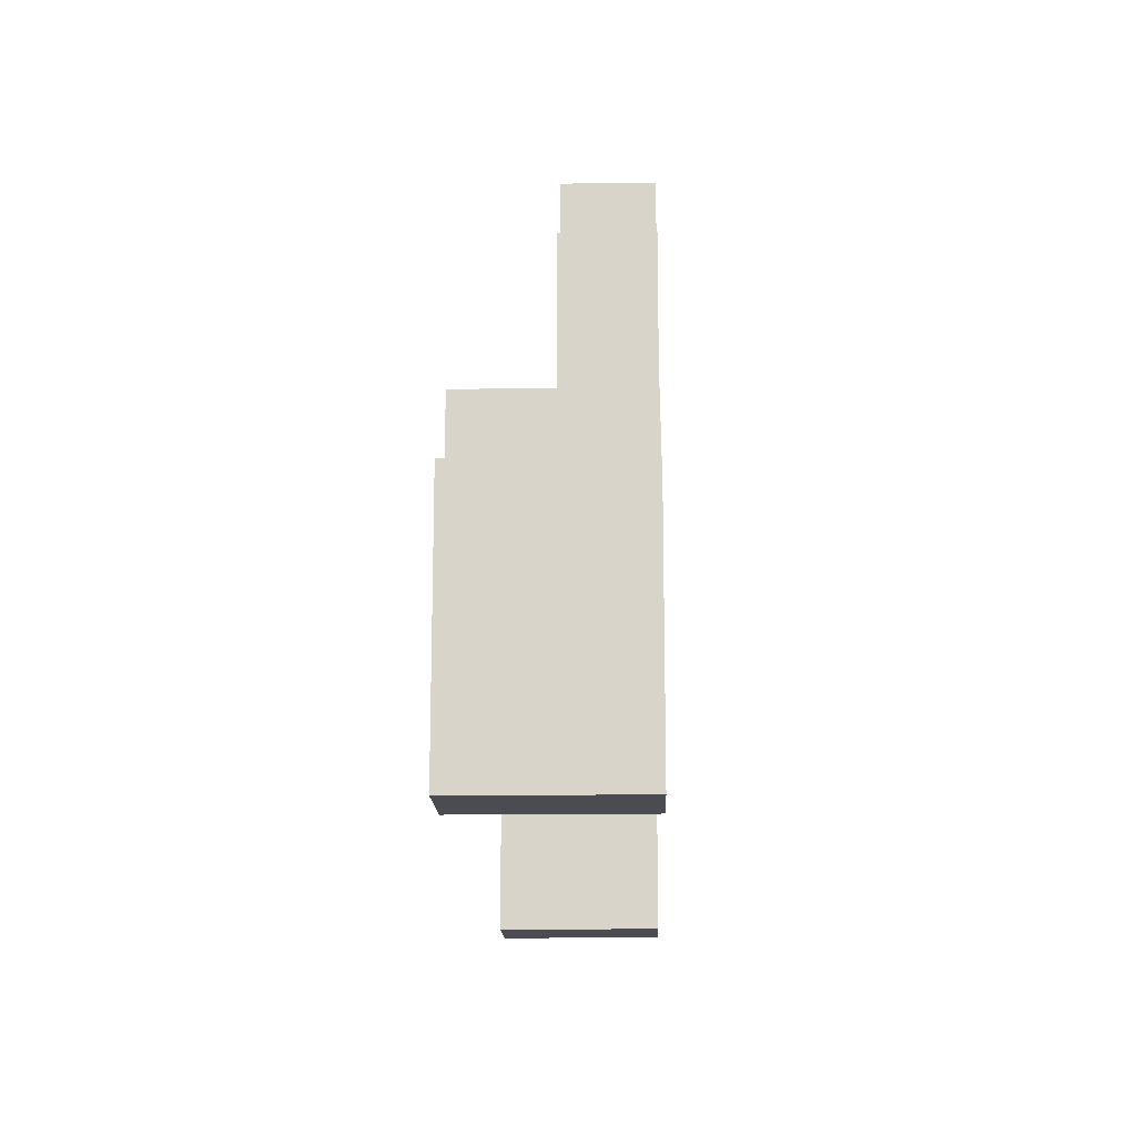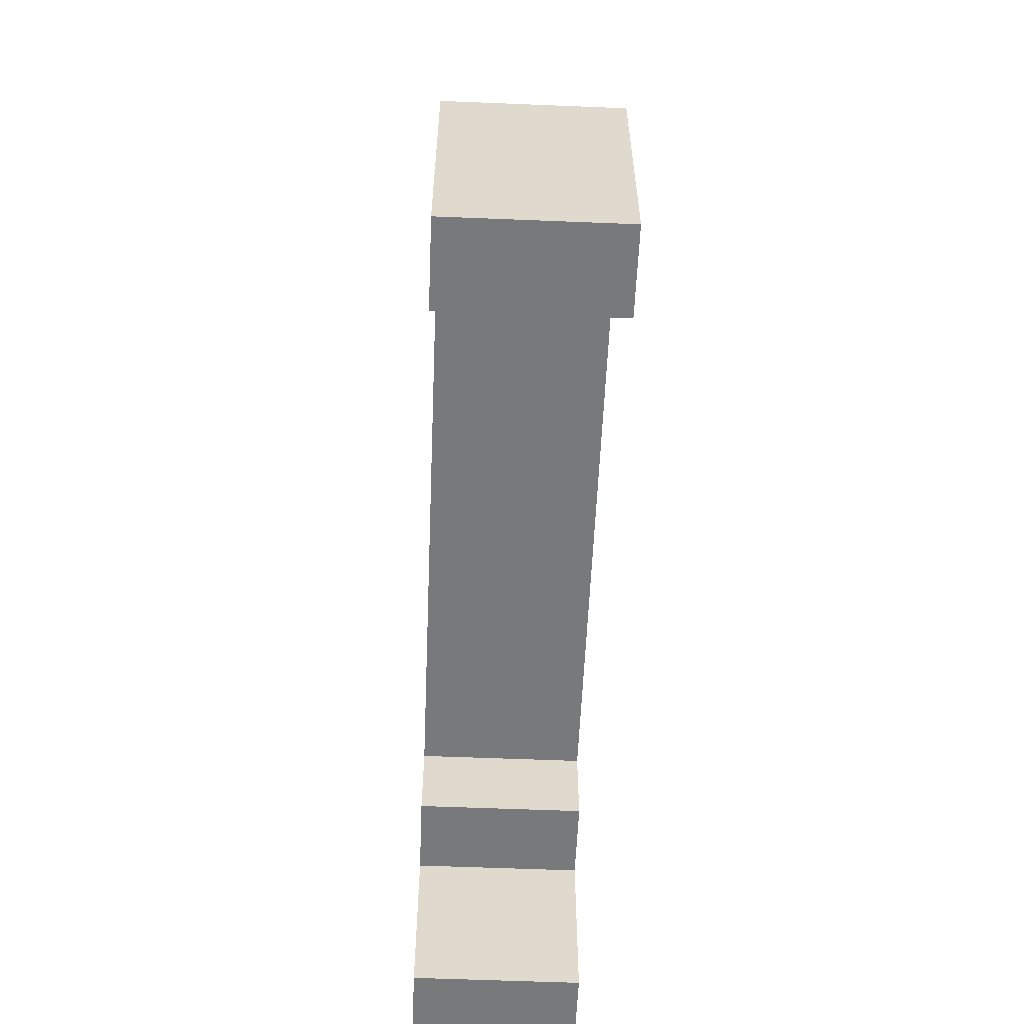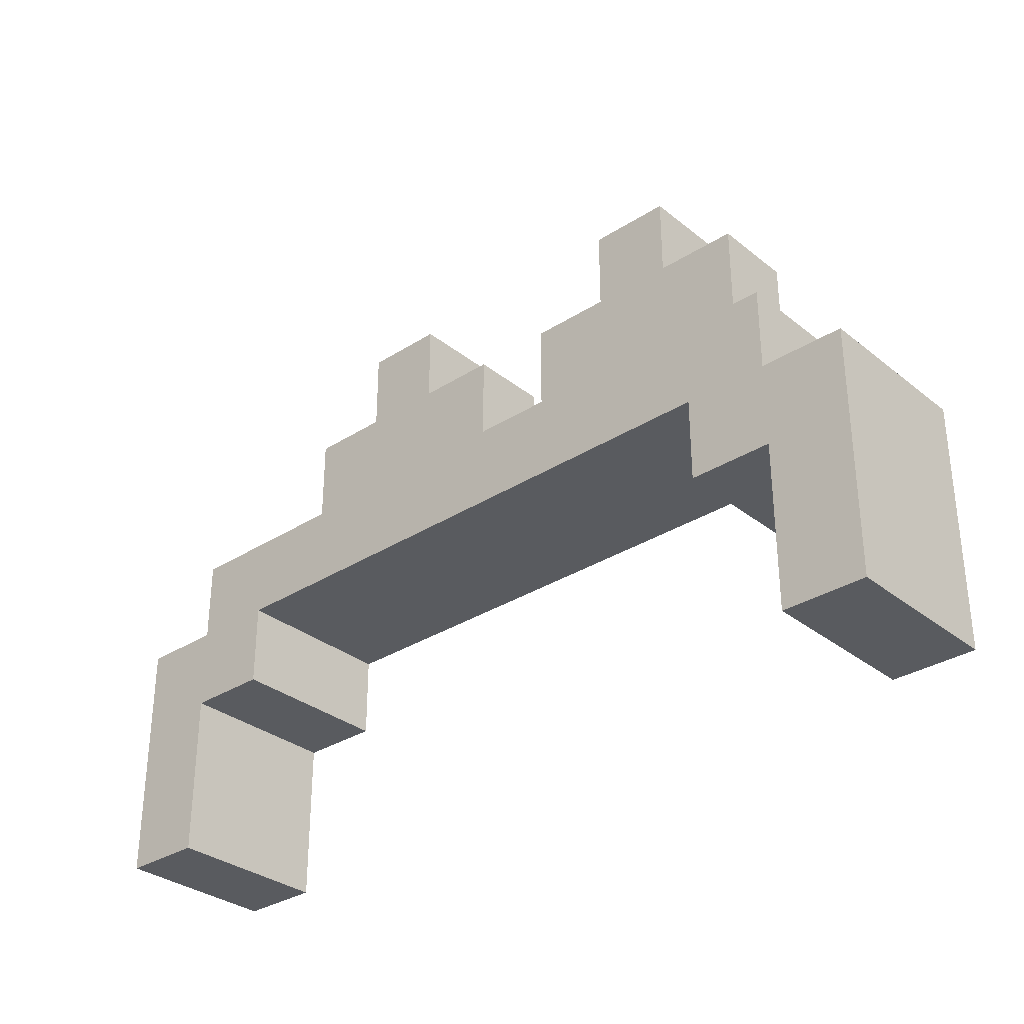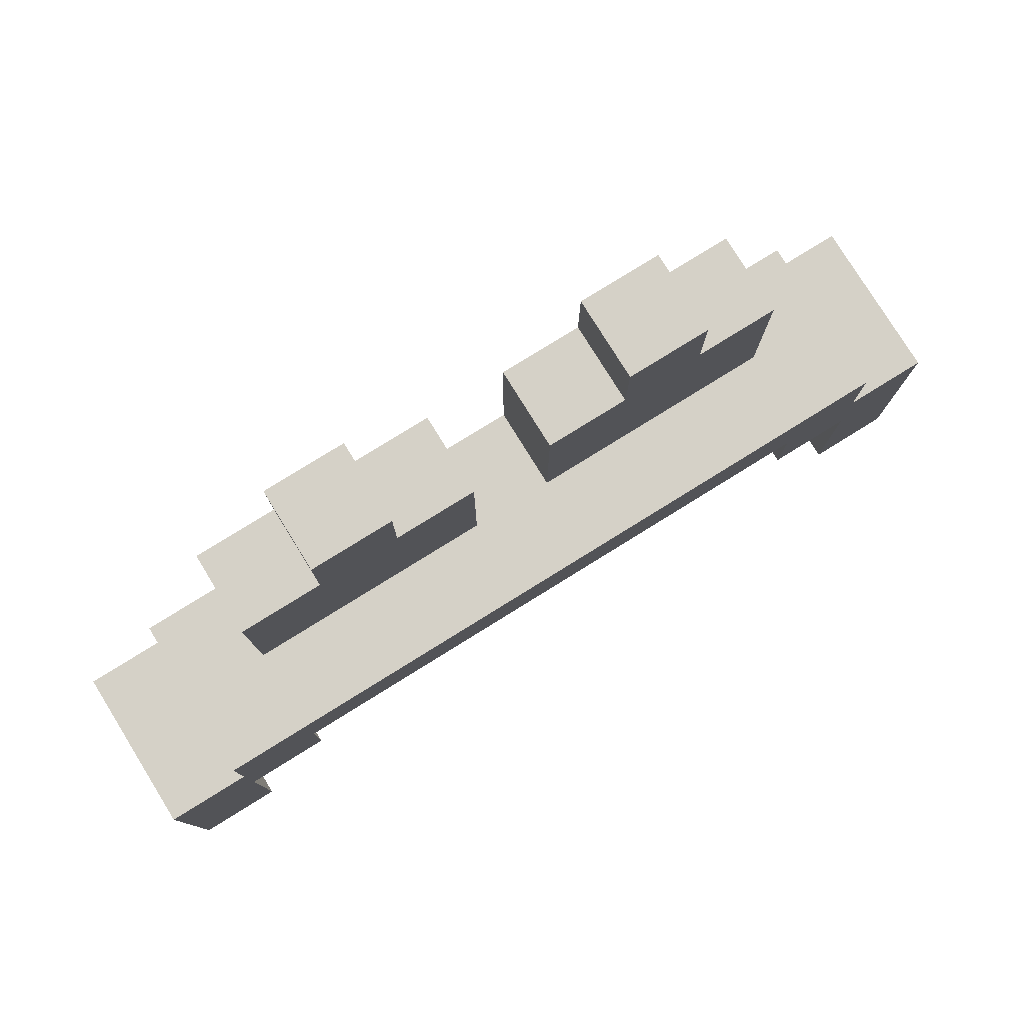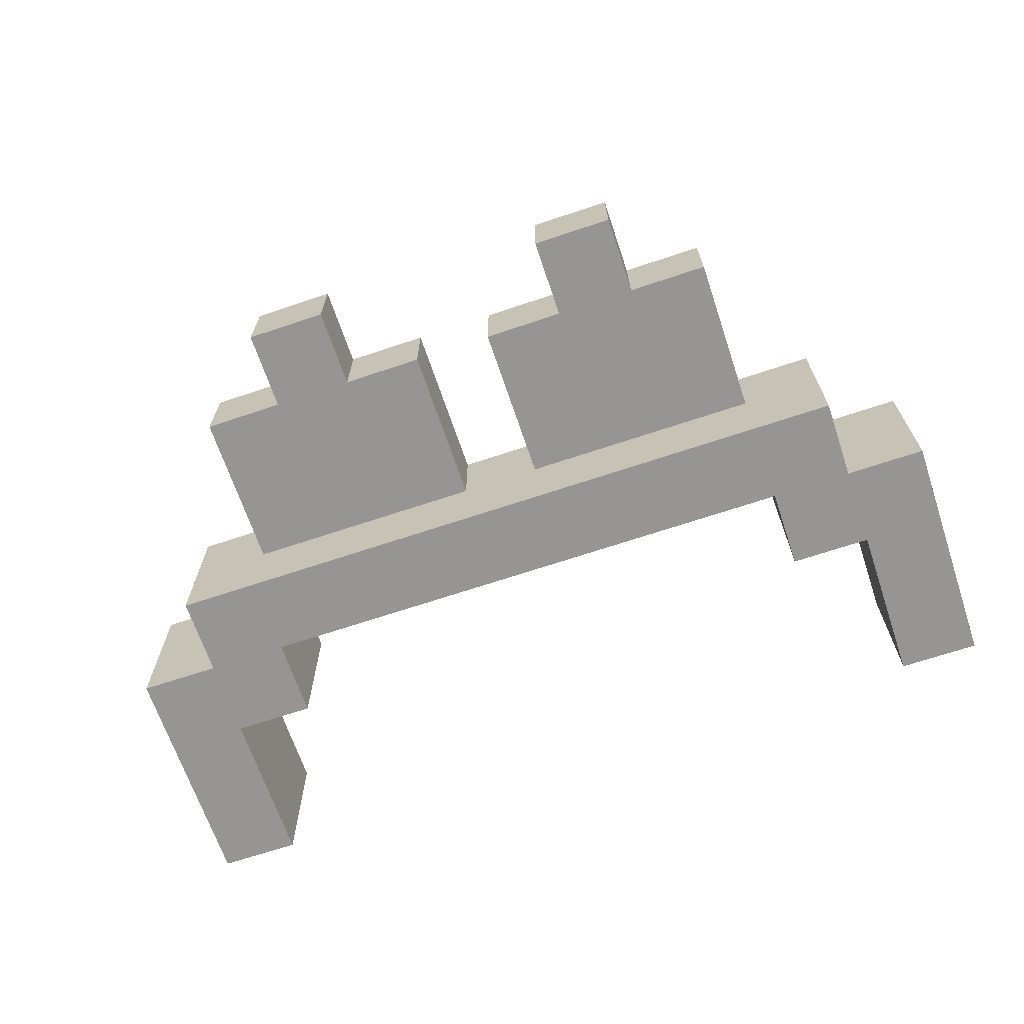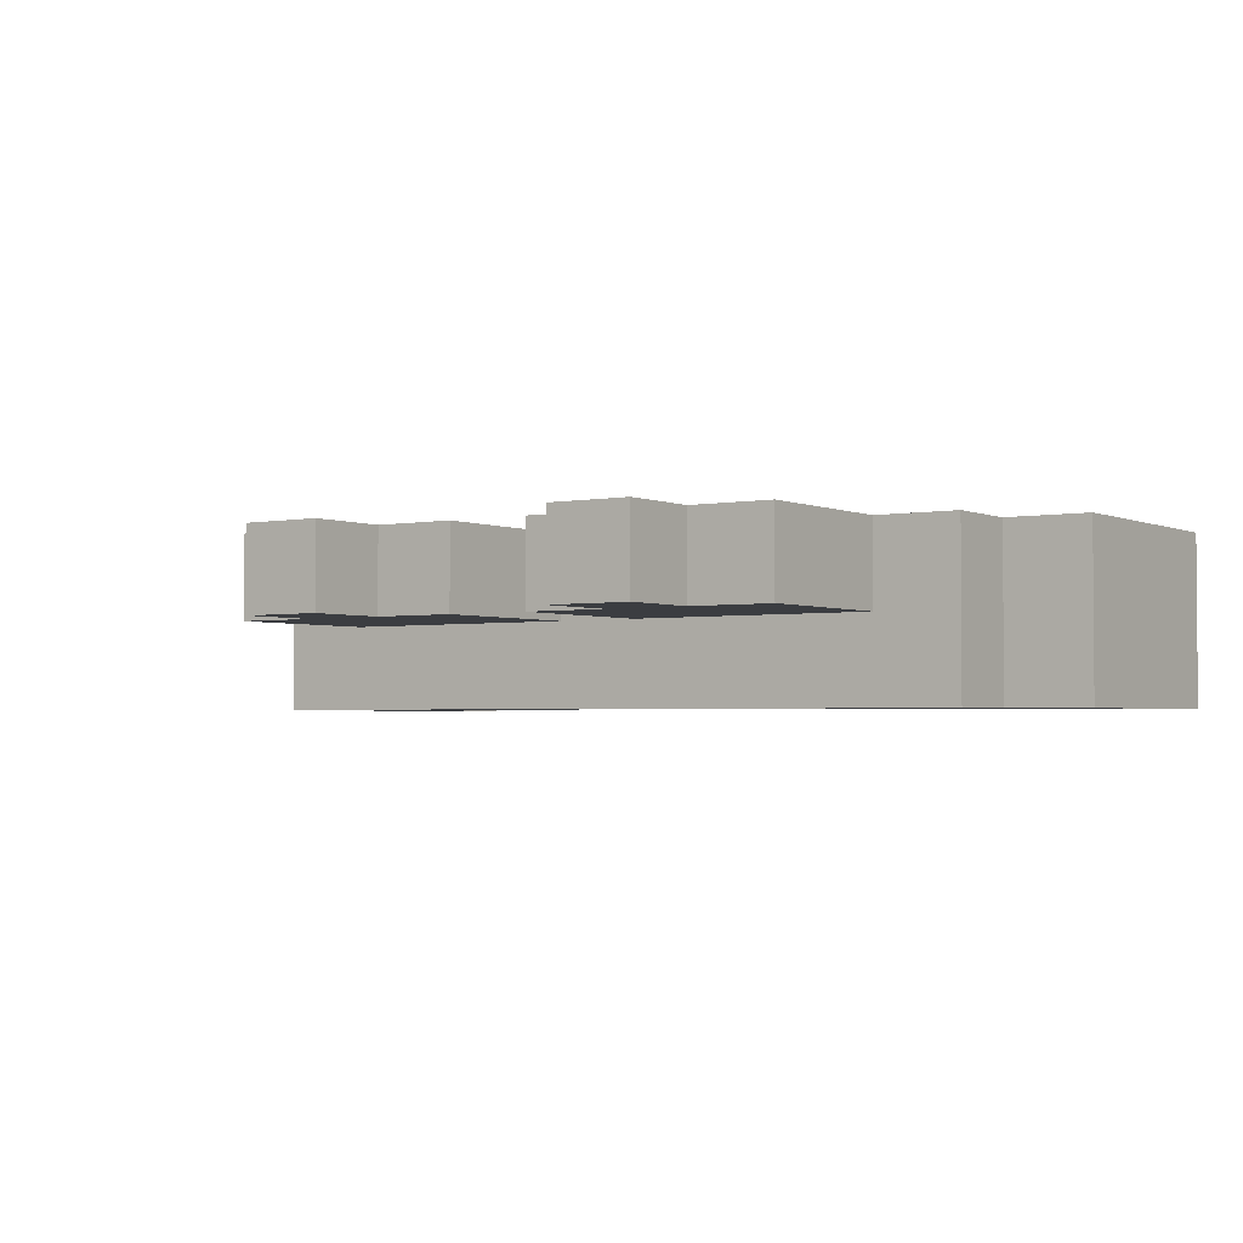
<metadata>
{"format":"obj","ext":"obj","renderer":"f3d","projection":"perspective","resolution":1024,"background":"white","views":[{"elev":-15.4,"azim":-88.2,"up":"+Y"},{"elev":-57.7,"azim":-92.4,"up":"+Y"},{"elev":-32.0,"azim":-138.1,"up":"+Y"},{"elev":78.8,"azim":148.2,"up":"+Y"},{"elev":-67.5,"azim":-161.4,"up":"+Z"},{"elev":-2.5,"azim":-145.6,"up":"+Z"}]}
</metadata>
<code>
o
v -0.7 1.7 2.235e-08
v -0.7 1.7 -0.2
v -0.7 2 2.235e-08
v -0.7 2 -0.2
v -0.6 2 2.235e-08
v -0.6 2 -0.2
v -0.6 2.1 2.235e-08
v -0.6 2.1 -0.2
v -0.5 2.1 2.235e-08
v -0.5 2.1 -0.1
v -0.5 2.3 2.235e-08
v -0.5 2.3 -0.1
v -0.4 2.3 2.235e-08
v -0.4 2.3 -0.1
v -0.4 2.4 2.235e-08
v -0.4 2.4 -0.1
v -0.1 2.1 2.235e-08
v -0.1 2.1 -0.1
v -0.1 2.3 2.235e-08
v -0.1 2.3 -0.1
v 5.96e-08 2.3 2.235e-08
v 5.96e-08 2.3 -0.1
v 5.96e-08 2.4 2.235e-08
v 5.96e-08 2.4 -0.1
v 0.2 1.9 2.235e-08
v 0.2 1.9 -0.2
v 0.2 2 2.235e-08
v 0.2 2 -0.2
v 0.3 1.7 2.235e-08
v 0.3 1.7 -0.2
v 0.3 1.9 2.235e-08
v 0.3 1.9 -0.2
v -0.6 1.7 2.235e-08
v -0.6 1.7 -0.2
v -0.6 1.9 2.235e-08
v -0.6 1.9 -0.2
v -0.5 1.9 2.235e-08
v -0.5 1.9 -0.2
v -0.5 2 2.235e-08
v -0.5 2 -0.2
v -0.3 2.3 2.235e-08
v -0.3 2.3 -0.1
v -0.3 2.4 2.235e-08
v -0.3 2.4 -0.1
v -0.2 2.1 2.235e-08
v -0.2 2.1 -0.1
v -0.2 2.3 2.235e-08
v -0.2 2.3 -0.1
v 0.1 2.3 2.235e-08
v 0.1 2.3 -0.1
v 0.1 2.4 2.235e-08
v 0.1 2.4 -0.1
v 0.2 2.1 2.235e-08
v 0.2 2.1 -0.1
v 0.2 2.3 2.235e-08
v 0.2 2.3 -0.1
v 0.3 2 2.235e-08
v 0.3 2 -0.2
v 0.3 2.1 2.235e-08
v 0.3 2.1 -0.2
v 0.4 1.7 2.235e-08
v 0.4 1.7 -0.2
v 0.4 2 2.235e-08
v 0.4 2 -0.2
v -0.7 1.7 2.235e-08
v -0.7 2 2.235e-08
v -0.6 1.7 2.235e-08
v -0.6 1.9 2.235e-08
v -0.6 2 2.235e-08
v -0.6 2.1 2.235e-08
v -0.5 1.9 2.235e-08
v -0.5 2 2.235e-08
v -0.5 2.1 2.235e-08
v -0.5 2.3 2.235e-08
v -0.4 2.1 2.235e-08
v -0.4 2.3 2.235e-08
v -0.4 2.4 2.235e-08
v -0.3 2.1 2.235e-08
v -0.3 2.3 2.235e-08
v -0.3 2.4 2.235e-08
v -0.2 2.1 2.235e-08
v -0.2 2.3 2.235e-08
v -0.1 2.1 2.235e-08
v -0.1 2.3 2.235e-08
v 5.96e-08 2.1 2.235e-08
v 5.96e-08 2.3 2.235e-08
v 5.96e-08 2.4 2.235e-08
v 0.1 2.1 2.235e-08
v 0.1 2.3 2.235e-08
v 0.1 2.4 2.235e-08
v 0.2 1.9 2.235e-08
v 0.2 2 2.235e-08
v 0.2 2.1 2.235e-08
v 0.2 2.3 2.235e-08
v 0.3 1.7 2.235e-08
v 0.3 1.9 2.235e-08
v 0.3 2 2.235e-08
v 0.3 2.1 2.235e-08
v 0.4 1.7 2.235e-08
v 0.4 2 2.235e-08
v -0.5 2.1 -0.1
v -0.5 2.3 -0.1
v -0.4 2.1 -0.1
v -0.4 2.3 -0.1
v -0.4 2.4 -0.1
v -0.3 2.1 -0.1
v -0.3 2.3 -0.1
v -0.3 2.4 -0.1
v -0.2 2.1 -0.1
v -0.2 2.3 -0.1
v -0.1 2.1 -0.1
v -0.1 2.3 -0.1
v 5.96e-08 2.1 -0.1
v 5.96e-08 2.3 -0.1
v 5.96e-08 2.4 -0.1
v 0.1 2.1 -0.1
v 0.1 2.3 -0.1
v 0.1 2.4 -0.1
v 0.2 2.1 -0.1
v 0.2 2.3 -0.1
v -0.7 1.7 -0.2
v -0.7 2 -0.2
v -0.6 1.7 -0.2
v -0.6 1.9 -0.2
v -0.6 2 -0.2
v -0.6 2.1 -0.2
v -0.5 1.9 -0.2
v -0.5 2 -0.2
v 0.2 1.9 -0.2
v 0.2 2 -0.2
v 0.3 1.7 -0.2
v 0.3 1.9 -0.2
v 0.3 2 -0.2
v 0.3 2.1 -0.2
v 0.4 1.7 -0.2
v 0.4 2 -0.2
v -0.7 1.7 2.235e-08
v -0.6 1.7 2.235e-08
v 0.3 1.7 2.235e-08
v 0.4 1.7 2.235e-08
v -0.7 1.7 -0.2
v -0.6 1.7 -0.2
v 0.3 1.7 -0.2
v 0.4 1.7 -0.2
v -0.6 1.9 2.235e-08
v -0.5 1.9 2.235e-08
v 0.2 1.9 2.235e-08
v 0.3 1.9 2.235e-08
v -0.6 1.9 -0.2
v -0.5 1.9 -0.2
v 0.2 1.9 -0.2
v 0.3 1.9 -0.2
v -0.5 2 2.235e-08
v 0.2 2 2.235e-08
v -0.5 2 -0.2
v 0.2 2 -0.2
v -0.7 2 2.235e-08
v -0.6 2 2.235e-08
v 0.3 2 2.235e-08
v 0.4 2 2.235e-08
v -0.7 2 -0.2
v -0.6 2 -0.2
v 0.3 2 -0.2
v 0.4 2 -0.2
v -0.6 2.1 2.235e-08
v -0.5 2.1 2.235e-08
v -0.2 2.1 2.235e-08
v -0.1 2.1 2.235e-08
v 0.2 2.1 2.235e-08
v 0.3 2.1 2.235e-08
v -0.5 2.1 -0.1
v -0.4 2.1 -0.1
v -0.3 2.1 -0.1
v -0.2 2.1 -0.1
v -0.1 2.1 -0.1
v 5.96e-08 2.1 -0.1
v 0.1 2.1 -0.1
v 0.2 2.1 -0.1
v -0.6 2.1 -0.2
v 0.3 2.1 -0.2
v -0.5 2.3 2.235e-08
v -0.4 2.3 2.235e-08
v -0.3 2.3 2.235e-08
v -0.2 2.3 2.235e-08
v -0.1 2.3 2.235e-08
v 5.96e-08 2.3 2.235e-08
v 0.1 2.3 2.235e-08
v 0.2 2.3 2.235e-08
v -0.5 2.3 -0.1
v -0.4 2.3 -0.1
v -0.3 2.3 -0.1
v -0.2 2.3 -0.1
v -0.1 2.3 -0.1
v 5.96e-08 2.3 -0.1
v 0.1 2.3 -0.1
v 0.2 2.3 -0.1
v -0.4 2.4 2.235e-08
v -0.3 2.4 2.235e-08
v 5.96e-08 2.4 2.235e-08
v 0.1 2.4 2.235e-08
v -0.4 2.4 -0.1
v -0.3 2.4 -0.1
v 5.96e-08 2.4 -0.1
v 0.1 2.4 -0.1
f 3 2 1
f 4 2 3
f 7 6 5
f 8 6 7
f 11 10 9
f 12 10 11
f 15 14 13
f 16 14 15
f 19 18 17
f 20 18 19
f 23 22 21
f 24 22 23
f 27 26 25
f 28 26 27
f 31 30 29
f 32 30 31
f 33 34 35
f 35 34 36
f 37 38 39
f 39 38 40
f 41 42 43
f 43 42 44
f 45 46 47
f 47 46 48
f 49 50 51
f 51 50 52
f 53 54 55
f 55 54 56
f 57 58 59
f 59 58 60
f 61 62 63
f 63 62 64
f 67 66 65
f 68 66 67
f 69 66 68
f 71 70 69
f 71 69 68
f 72 70 71
f 73 70 72
f 75 74 73
f 75 73 72
f 76 74 75
f 78 75 72
f 78 76 75
f 79 77 76
f 79 76 78
f 80 77 79
f 81 78 72
f 81 79 78
f 82 79 81
f 83 81 72
f 85 83 72
f 85 84 83
f 86 84 85
f 88 86 85
f 88 85 72
f 89 87 86
f 89 86 88
f 90 87 89
f 92 88 72
f 92 89 88
f 93 89 92
f 94 89 93
f 96 92 91
f 96 93 92
f 97 93 96
f 98 93 97
f 99 96 95
f 99 97 96
f 100 97 99
f 101 102 103
f 103 102 104
f 103 104 106
f 104 105 107
f 106 104 107
f 107 105 108
f 106 107 109
f 109 107 110
f 111 112 113
f 113 112 114
f 113 114 116
f 114 115 117
f 116 114 117
f 117 115 118
f 116 117 119
f 119 117 120
f 121 122 123
f 123 122 124
f 124 122 125
f 125 126 127
f 124 125 127
f 127 126 128
f 128 126 130
f 129 130 132
f 130 126 133
f 132 130 133
f 133 126 134
f 131 132 135
f 132 133 135
f 135 133 136
f 141 138 137
f 142 138 141
f 143 140 139
f 144 140 143
f 149 146 145
f 150 146 149
f 151 148 147
f 152 148 151
f 155 154 153
f 156 154 155
f 157 158 161
f 161 158 162
f 159 160 163
f 163 160 164
f 165 166 171
f 167 168 174
f 174 168 175
f 169 170 178
f 176 177 179
f 177 178 179
f 172 173 179
f 165 171 179
f 175 176 179
f 174 175 179
f 173 174 179
f 171 172 179
f 178 170 180
f 179 178 180
f 181 182 189
f 189 182 190
f 183 184 191
f 191 184 192
f 185 186 193
f 193 186 194
f 187 188 195
f 195 188 196
f 197 198 201
f 201 198 202
f 199 200 203
f 203 200 204

</code>
